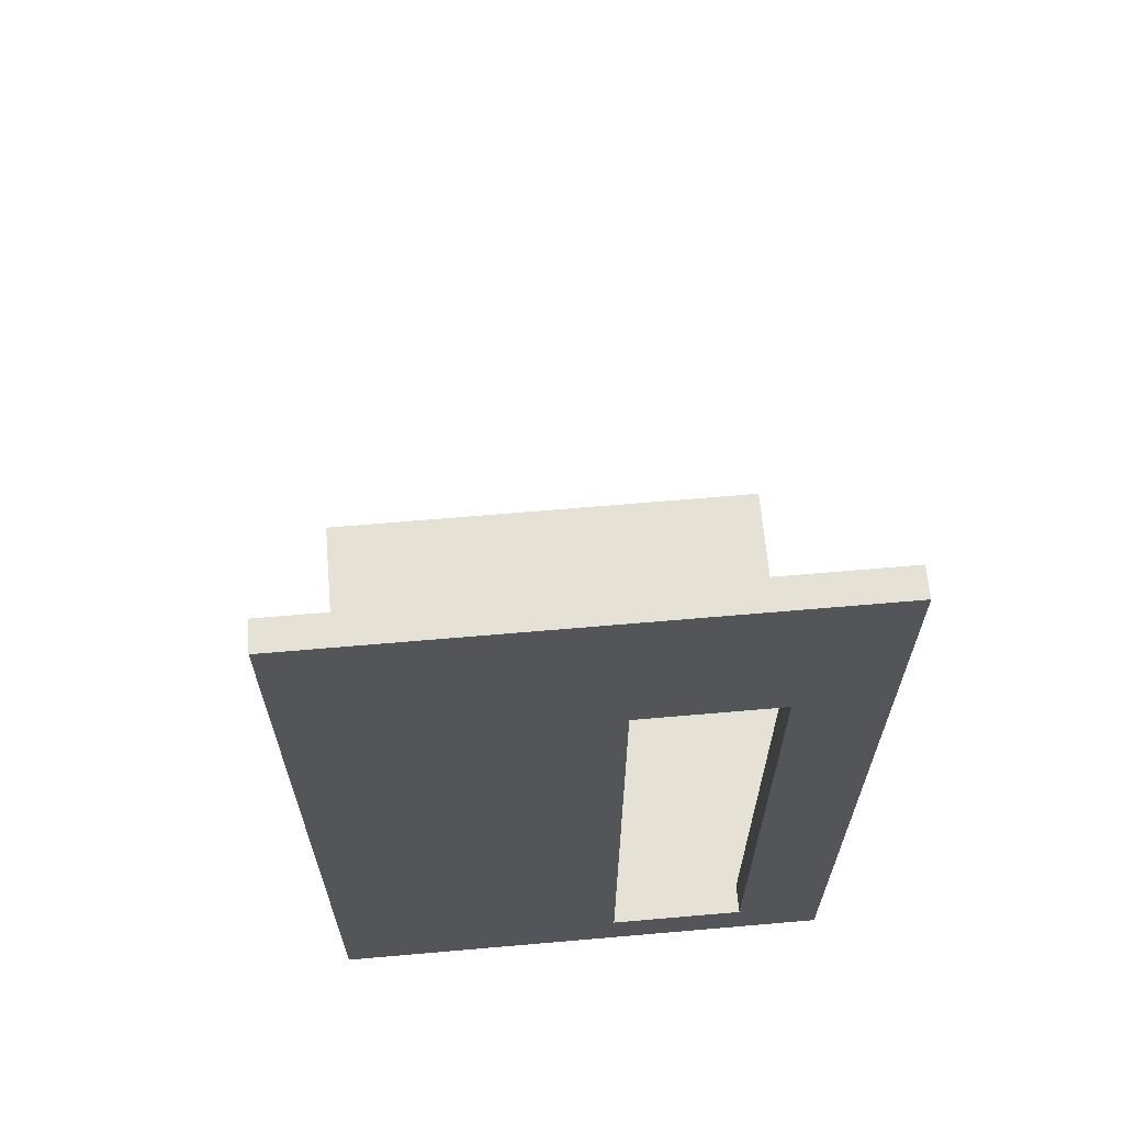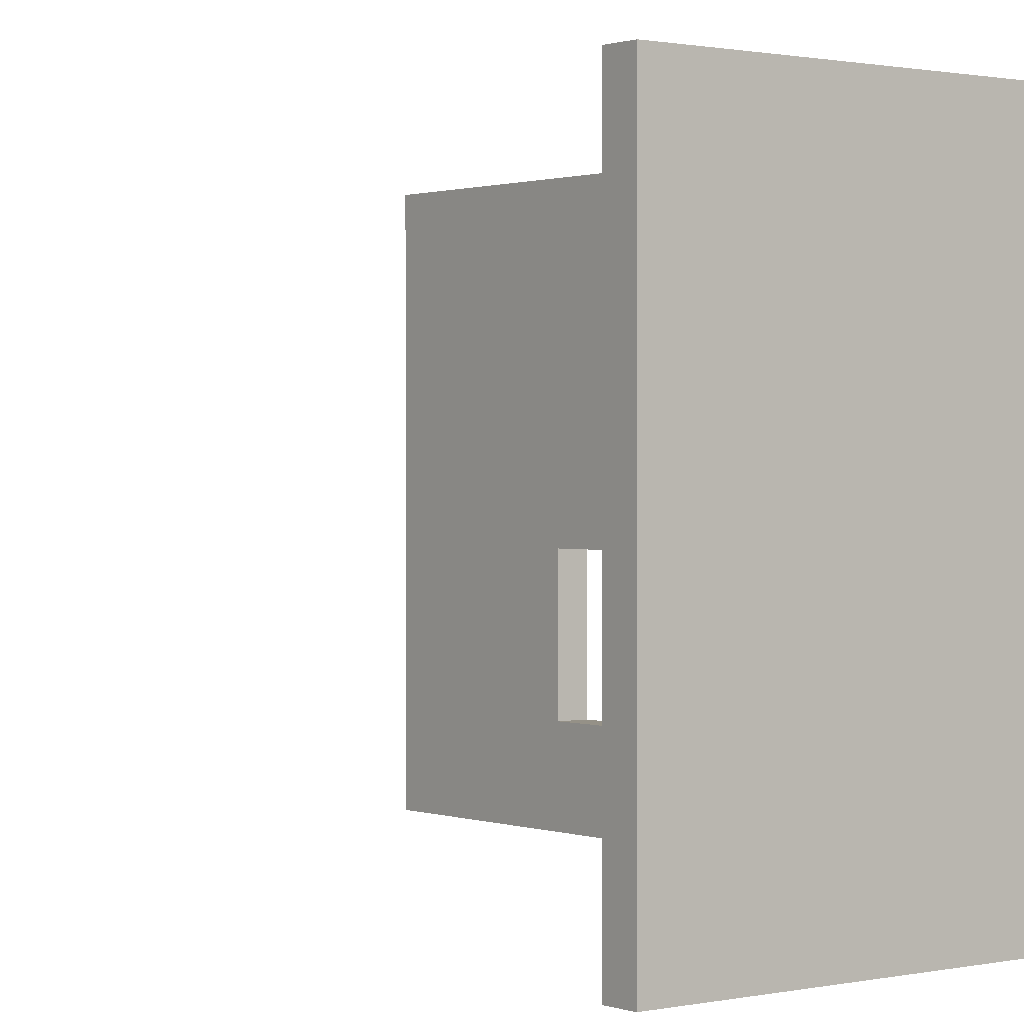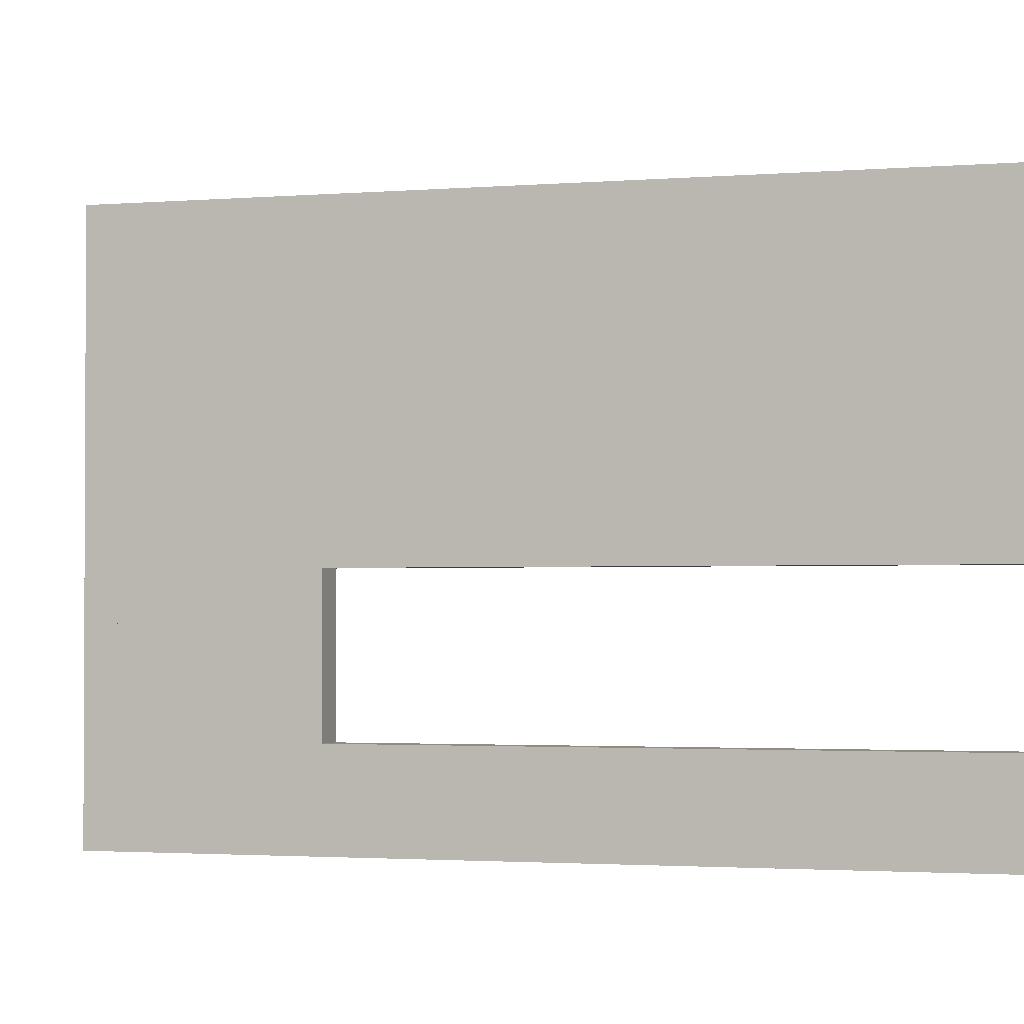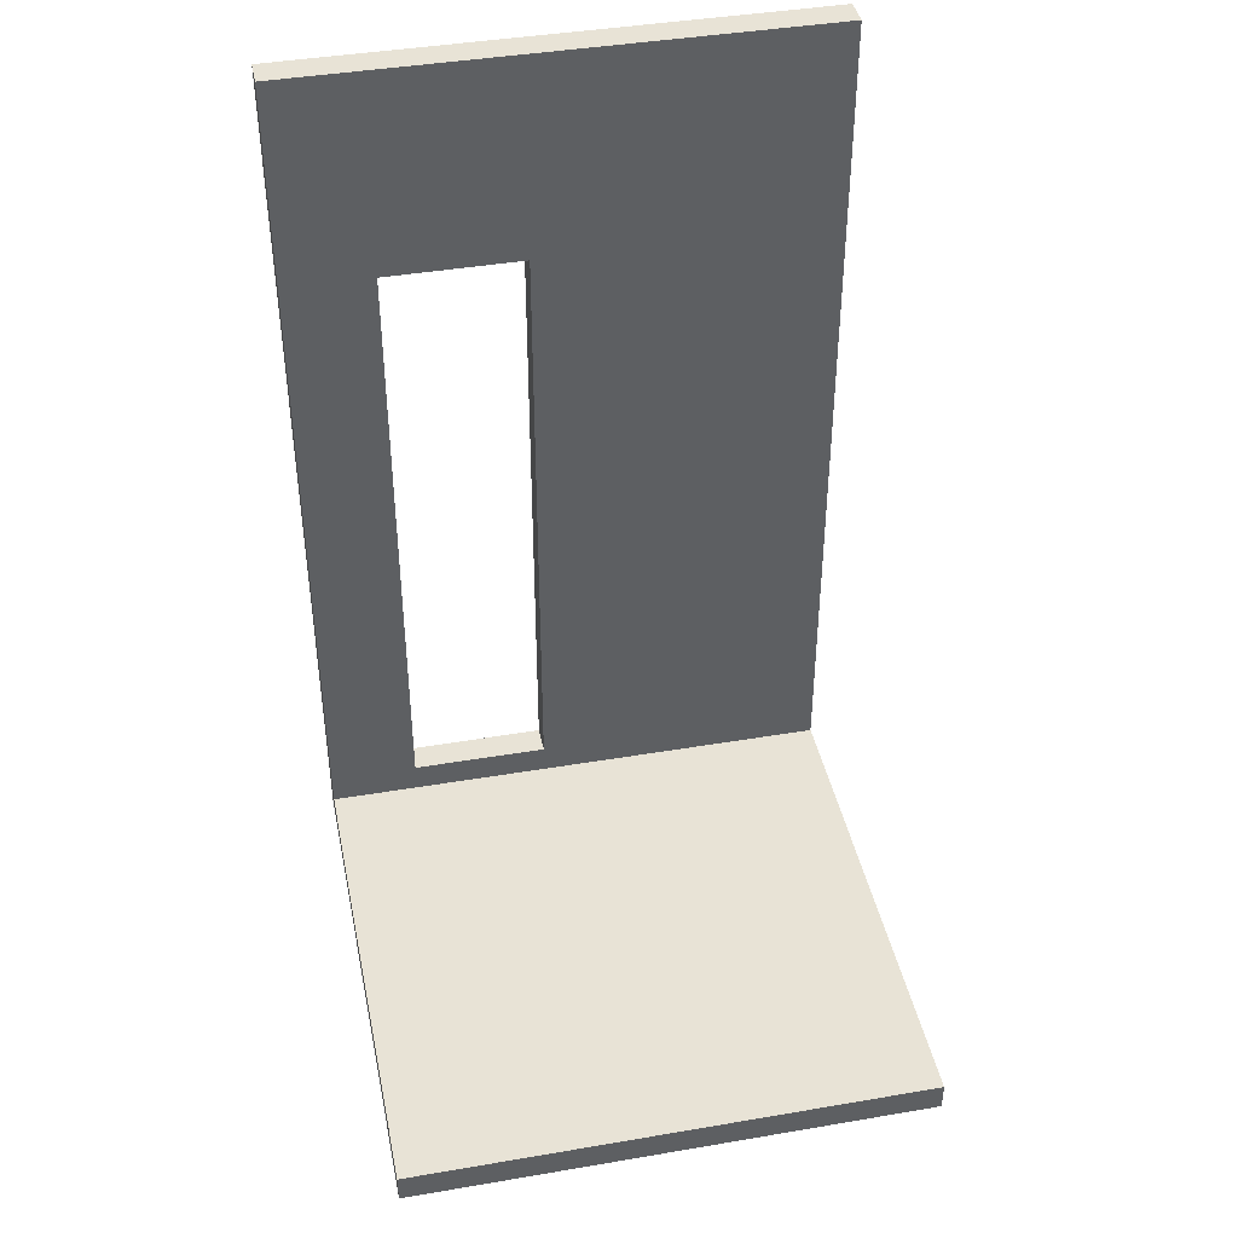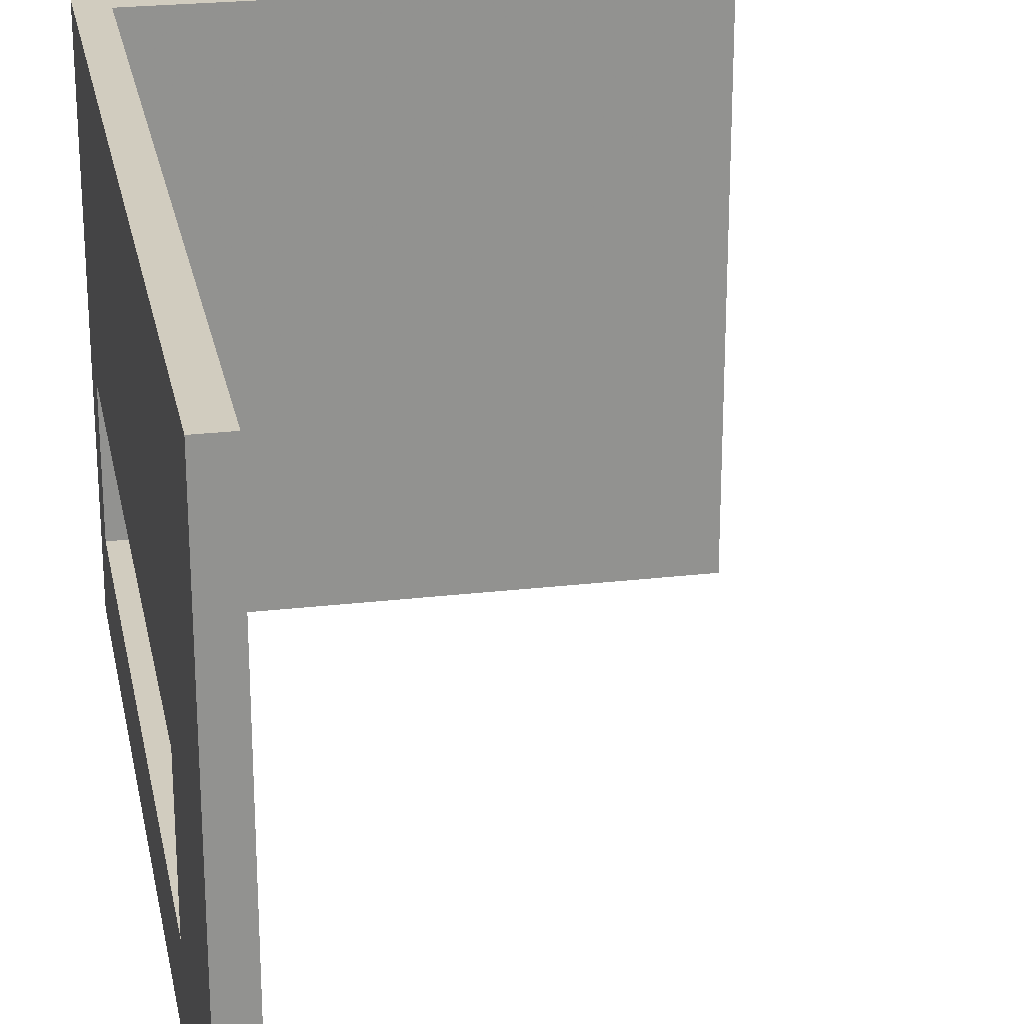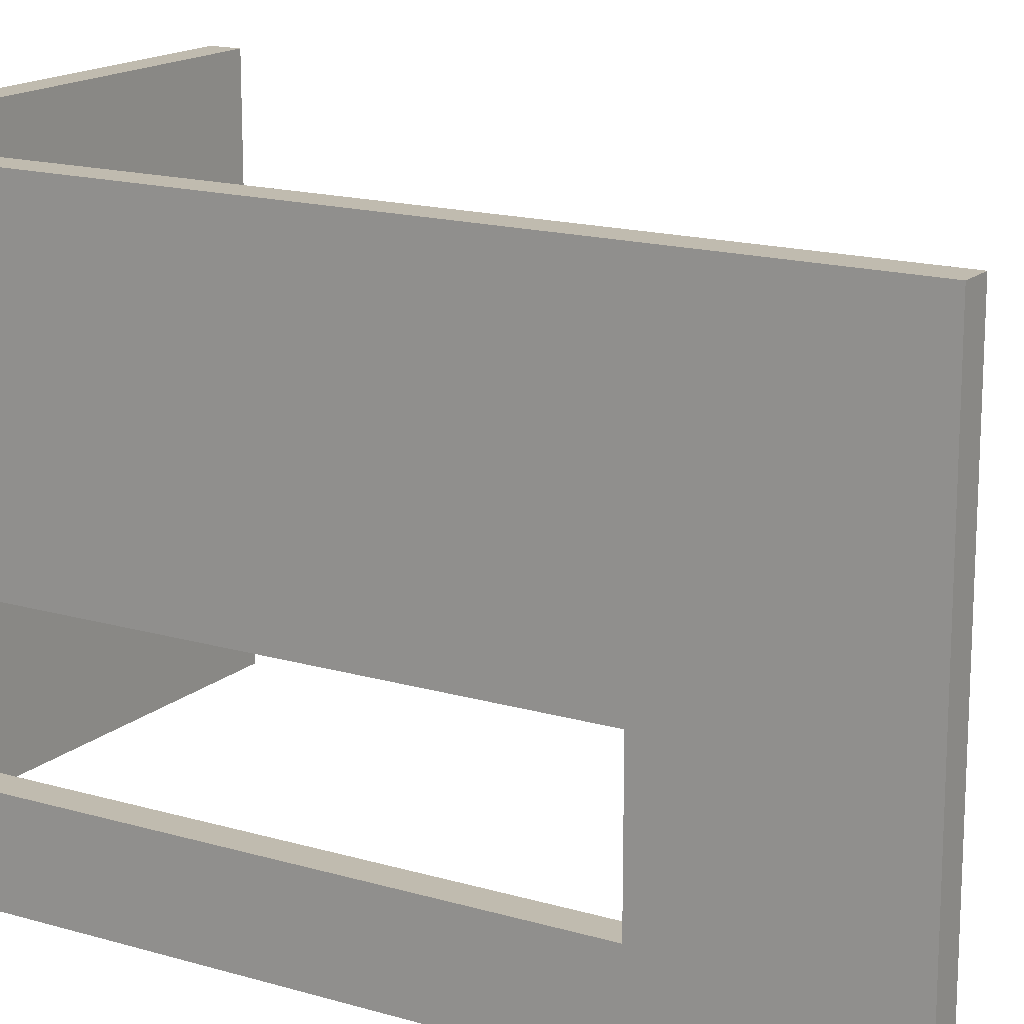
<metadata>
{"format":"obj","ext":"obj","renderer":"f3d","projection":"perspective","resolution":1024,"background":"white","views":[{"elev":65.1,"azim":85.0,"up":"+Y"},{"elev":0.9,"azim":-38.0,"up":"+Z"},{"elev":-1.9,"azim":-71.3,"up":"+Z"},{"elev":41.9,"azim":-101.6,"up":"+Y"},{"elev":24.1,"azim":169.0,"up":"+Z"},{"elev":16.2,"azim":121.2,"up":"+Z"}]}
</metadata>
<code>
v 1.668 3 1.768
v 0.1 3 1.768
v 0.1 0.1 0
v 0.1 0 0
v 0.1 0 1.768
v 1.668 3 1.668
v 1.768 2.9 1.768
v 0.1 3 0.1
v 0 3 1.768
v 0 3 0.1
v 1.668 0.1 0
v 1.668 0 0
v 0 0 1.668
v 0.1 3 0
v 1.668 0 1.668
v 0.1 0.1 0.1
v 1.668 0 0.1
v 1.668 3 0
v 0.1 3 1.668
v 0 3 0
v 0 0.1 0.1
v 0.1 2.9 0
v 1.668 0 1.768
v 1.768 0 0.1
v 0 0.1 1.768
v 0.1 0.1 1.768
v 0.1 2.9 1.668
v 0 0 1.768
v 0 0.1 0
v 0.1 2.9 1.768
v 1.768 0 1.668
v 0.1 0 1.668
v 0 2.9 1.668
v 1.768 3 1.768
v 0.1 0.1 1.668
v 0 3 1.668
v 1.768 0.1 0
v 0 2.9 0
v 0 0 0
v 1.668 3 0.1
v 0 0 0.1
v 1.768 0.1 1.768
v 1.668 0.1 1.768
v 0.1 2.9 0.1
v 0 0.1 1.668
v 1.768 2.9 0
v 1.768 3 1.668
v 1.768 3 0.1
v 1.668 2.9 0
v 0 2.9 1.768
v 1.768 0 0
v 1.668 2.9 1.768
v 1.768 3 0
v 0 2.9 0.1
v 1.768 0 1.768
v 0.1 0 0.1
v 1.768 2.9 0.1
v 1.668 0.1 1.668
v 1.668 0.1 0.1
v 1.768 0.1 1.668
v 1.668 2.9 1.668
v 1.768 2.9 1.668
v 1.768 0.1 0.1
v 1.668 2.9 0.1
v 1.668 2.3 1.668
v 1.668 1.3 0.3
v 1.768 0.1 0.3
v 1.768 1.2 0.1
v 1.668 0.1 0.7678
v 1.768 1.2 1.668
v 1.768 0.2 0.1
v 1.668 1.3 0.7678
v 1.668 2.9 0.3
v 1.768 2.3 0.1
v 1.668 1.2 0.1
v 1.768 1.2 0.7678
v 1.768 0.1 0.7678
v 1.668 2.4 0.3
v 1.668 1.3 0.1
v 1.768 1.3 1.668
v 1.768 0.2 0.3
v 1.668 0.2 0.7678
v 1.768 2.9 0.7678
v 1.768 0.2 1.668
v 1.668 0.2 0.3
v 1.668 2.3 0.3
v 1.668 1.2 0.3
v 1.768 0.2 0.7678
v 1.668 2.4 0.1
v 1.768 2.3 0.7678
v 1.768 2.4 0.1
v 1.668 1.2 1.668
v 1.668 2.3 0.7678
v 1.668 2.4 0.7678
v 1.668 0.2 0.1
v 1.768 2.4 1.668
v 1.768 1.3 0.1
v 1.668 2.3 0.1
v 1.768 1.3 0.7678
v 1.768 2.9 0.3
v 1.768 1.2 0.3
v 1.768 2.4 0.3
v 1.668 0.2 1.668
v 1.668 1.2 0.7678
v 1.668 1.3 1.668
v 1.668 2.9 0.7678
v 1.768 2.4 0.7678
v 1.768 2.3 1.668
v 1.668 0.1 0.3
v 1.668 2.4 1.668
v 1.768 1.3 0.3
v 1.768 2.3 0.3
v 1.718 3 1.718
v 1.668 2.95 1.718
v 1.718 2.95 1.768
v 0.8839 0.05 0
v 0.05 0.05 0
v 0.8839 0.1 0.05
v 0.05 0.1 0.05
v 0.8839 0 0.05
v 0.05 0 0.05
v 0.05 0 1.718
v 0.8839 0 1.718
v 0.8839 0.05 1.768
v 0.05 0.05 1.768
v 1.718 3 0.8839
v 1.668 2.933 0.7672
v 1.768 2.95 1.718
v 1.718 1.5 1.768
v 1.768 1.489 1.69
v 1.718 0.05 0
v 1.718 1.5 0
v 1.668 1.489 0.07778
v 1.718 0 0.05
v 0 0.05 0.8839
v 0 0.05 1.718
v 0.05 0 0.8839
v 1.718 0 0.8839
v 0.8839 0 0.8839
v 1.718 0 1.718
v 0.05 0.1 0.8839
v 1.145 0.1 0.7672
v 1.718 3 0.05
v 1.668 2.95 0.05
v 1.718 2.95 0
v 0 0.05 0.05
v 1.718 0.05 1.768
v 1.768 0.06667 0.7672
v 1.768 0.05 0.05
v 0.05 0.1 1.718
v 0.8839 0.1 1.718
v 1.768 0.05 1.718
v 1.768 1.489 0.07778
v 1.668 1.489 1.69
v 1.768 2.95 0.05
v 1.768 2.933 0.7672
v 1.768 2.65 0.2
v 1.668 1.486 1.668
v 1.668 0.15 1.218
v 1.668 1.486 0.1
v 1.668 0.15 0.2
v 1.768 0.15 1.218
v 1.668 2.9 0.7089
v 1.668 2.65 1.218
v 1.768 2.65 1.218
v 1.768 0.15 0.2
v 1.668 2.65 0.2
v 1.668 1.8 1.218
v 1.668 2.35 1.218
v 1.668 1.25 0.2
v 1.668 1.8 0.2
v 1.718 1.8 0.3
v 1.718 1.25 0.3
v 1.768 0.15 0.5339
v 1.768 0.7 0.2
v 1.768 1.25 0.2
v 1.668 0.15 0.5339
v 1.768 1.25 1.218
v 1.768 0.7 1.218
v 1.718 1.25 0.7678
v 1.718 1.8 0.7678
v 1.668 1.25 1.218
v 1.668 2.65 0.5339
v 1.768 2.35 0.2
v 1.768 1.8 0.2
v 1.668 0.7 0.2
v 1.718 0.7 0.7678
v 1.668 2.35 0.2
v 1.668 2.35 0.5339
v 1.768 1.8 1.218
v 1.718 0.2 0.5339
v 1.718 0.7 0.3
v 1.668 0.7 1.218
v 1.768 2.65 0.5339
v 1.718 2.3 0.5339
v 1.768 2.35 1.218
v 1.768 2.35 0.5339
f 113 6 1
f 113 1 34
f 113 34 47
f 113 47 6
f 114 6 1
f 114 1 52
f 114 52 61
f 114 61 6
f 115 52 1
f 115 1 34
f 115 34 7
f 115 7 52
f 116 12 4
f 116 4 3
f 116 3 11
f 116 11 12
f 117 4 3
f 117 3 29
f 117 29 39
f 117 39 4
f 118 11 3
f 118 3 16
f 118 16 59
f 118 59 11
f 119 3 16
f 119 16 21
f 119 21 29
f 119 29 3
f 120 4 12
f 120 12 17
f 120 17 56
f 120 56 4
f 121 4 39
f 121 39 41
f 121 41 56
f 121 56 4
f 122 32 5
f 122 5 28
f 122 28 13
f 122 13 32
f 123 15 32
f 123 32 5
f 123 5 23
f 123 23 15
f 124 23 5
f 124 5 26
f 124 26 43
f 124 43 23
f 125 28 5
f 125 5 26
f 125 26 25
f 125 25 28
f 126 40 6
f 126 6 47
f 126 47 48
f 126 48 40
f 127 73 64
f 127 64 40
f 127 40 6
f 127 6 61
f 127 61 106
f 127 106 73
f 128 7 34
f 128 34 47
f 128 47 62
f 128 62 7
f 129 7 42
f 129 42 43
f 129 43 52
f 129 52 7
f 130 70 80
f 130 80 108
f 130 108 96
f 130 96 62
f 130 62 7
f 130 7 42
f 130 42 60
f 130 60 84
f 130 84 70
f 131 12 11
f 131 11 37
f 131 37 51
f 131 51 12
f 132 11 37
f 132 37 46
f 132 46 49
f 132 49 11
f 133 98 89
f 133 89 64
f 133 64 49
f 133 49 11
f 133 11 59
f 133 59 95
f 133 95 75
f 133 75 79
f 133 79 98
f 134 12 17
f 134 17 24
f 134 24 51
f 134 51 12
f 135 21 45
f 135 45 13
f 135 13 41
f 135 41 21
f 136 45 13
f 136 13 28
f 136 28 25
f 136 25 45
f 137 56 32
f 137 32 13
f 137 13 41
f 137 41 56
f 138 15 17
f 138 17 24
f 138 24 31
f 138 31 15
f 139 17 15
f 139 15 32
f 139 32 56
f 139 56 17
f 140 23 15
f 140 15 31
f 140 31 55
f 140 55 23
f 141 45 21
f 141 21 16
f 141 16 35
f 141 35 45
f 142 69 109
f 142 109 59
f 142 59 16
f 142 16 35
f 142 35 58
f 142 58 69
f 143 18 40
f 143 40 48
f 143 48 53
f 143 53 18
f 144 40 18
f 144 18 49
f 144 49 64
f 144 64 40
f 145 53 18
f 145 18 49
f 145 49 46
f 145 46 53
f 146 21 29
f 146 29 39
f 146 39 41
f 146 41 21
f 147 55 23
f 147 23 43
f 147 43 42
f 147 42 55
f 148 77 67
f 148 67 63
f 148 63 24
f 148 24 31
f 148 31 60
f 148 60 77
f 149 63 24
f 149 24 51
f 149 51 37
f 149 37 63
f 150 25 26
f 150 26 35
f 150 35 45
f 150 45 25
f 151 58 35
f 151 35 26
f 151 26 43
f 151 43 58
f 152 60 31
f 152 31 55
f 152 55 42
f 152 42 60
f 153 97 68
f 153 68 71
f 153 71 63
f 153 63 37
f 153 37 46
f 153 46 57
f 153 57 91
f 153 91 74
f 153 74 97
f 154 65 110
f 154 110 61
f 154 61 52
f 154 52 43
f 154 43 58
f 154 58 103
f 154 103 92
f 154 92 105
f 154 105 65
f 155 57 46
f 155 46 53
f 155 53 48
f 155 48 57
f 156 83 62
f 156 62 47
f 156 47 48
f 156 48 57
f 156 57 100
f 156 100 83
f 157 91 57
f 157 57 100
f 157 100 102
f 157 102 91
f 158 92 105
f 158 105 58
f 158 58 103
f 158 103 65
f 158 65 110
f 158 110 61
f 158 61 92
f 159 58 69
f 159 69 82
f 159 82 103
f 159 103 58
f 160 59 95
f 160 95 75
f 160 75 79
f 160 79 98
f 160 98 89
f 160 89 64
f 160 64 59
f 161 109 59
f 161 59 95
f 161 95 85
f 161 85 109
f 162 88 77
f 162 77 60
f 162 60 84
f 162 84 88
f 163 61 64
f 163 64 73
f 163 73 106
f 163 106 61
f 164 110 61
f 164 61 106
f 164 106 94
f 164 94 110
f 165 107 83
f 165 83 62
f 165 62 96
f 165 96 107
f 166 67 63
f 166 63 71
f 166 71 81
f 166 81 67
f 167 64 73
f 167 73 78
f 167 78 89
f 167 89 64
f 168 105 65
f 168 65 93
f 168 93 72
f 168 72 105
f 169 65 93
f 169 93 94
f 169 94 110
f 169 110 65
f 170 87 66
f 170 66 79
f 170 79 75
f 170 75 87
f 171 79 66
f 171 66 86
f 171 86 98
f 171 98 79
f 172 86 66
f 172 66 111
f 172 111 112
f 172 112 86
f 173 66 87
f 173 87 101
f 173 101 111
f 173 111 66
f 174 77 67
f 174 67 81
f 174 81 88
f 174 88 77
f 175 68 71
f 175 71 81
f 175 81 101
f 175 101 68
f 176 97 68
f 176 68 101
f 176 101 111
f 176 111 97
f 177 69 82
f 177 82 85
f 177 85 109
f 177 109 69
f 178 99 76
f 178 76 70
f 178 70 80
f 178 80 99
f 179 88 76
f 179 76 70
f 179 70 84
f 179 84 88
f 180 104 72
f 180 72 99
f 180 99 76
f 180 76 104
f 181 99 72
f 181 72 93
f 181 93 90
f 181 90 99
f 182 92 105
f 182 105 72
f 182 72 104
f 182 104 92
f 183 73 78
f 183 78 94
f 183 94 106
f 183 106 73
f 184 74 91
f 184 91 102
f 184 102 112
f 184 112 74
f 185 74 97
f 185 97 111
f 185 111 112
f 185 112 74
f 186 95 75
f 186 75 87
f 186 87 85
f 186 85 95
f 187 104 76
f 187 76 88
f 187 88 82
f 187 82 104
f 188 86 78
f 188 78 89
f 188 89 98
f 188 98 86
f 189 78 86
f 189 86 93
f 189 93 94
f 189 94 78
f 190 108 80
f 190 80 99
f 190 99 90
f 190 90 108
f 191 88 81
f 191 81 85
f 191 85 82
f 191 82 88
f 192 81 85
f 192 85 87
f 192 87 101
f 192 101 81
f 193 104 82
f 193 82 103
f 193 103 92
f 193 92 104
f 194 83 100
f 194 100 102
f 194 102 107
f 194 107 83
f 195 90 112
f 195 112 86
f 195 86 93
f 195 93 90
f 196 96 108
f 196 108 90
f 196 90 107
f 196 107 96
f 197 112 90
f 197 90 107
f 197 107 102
f 197 102 112

</code>
